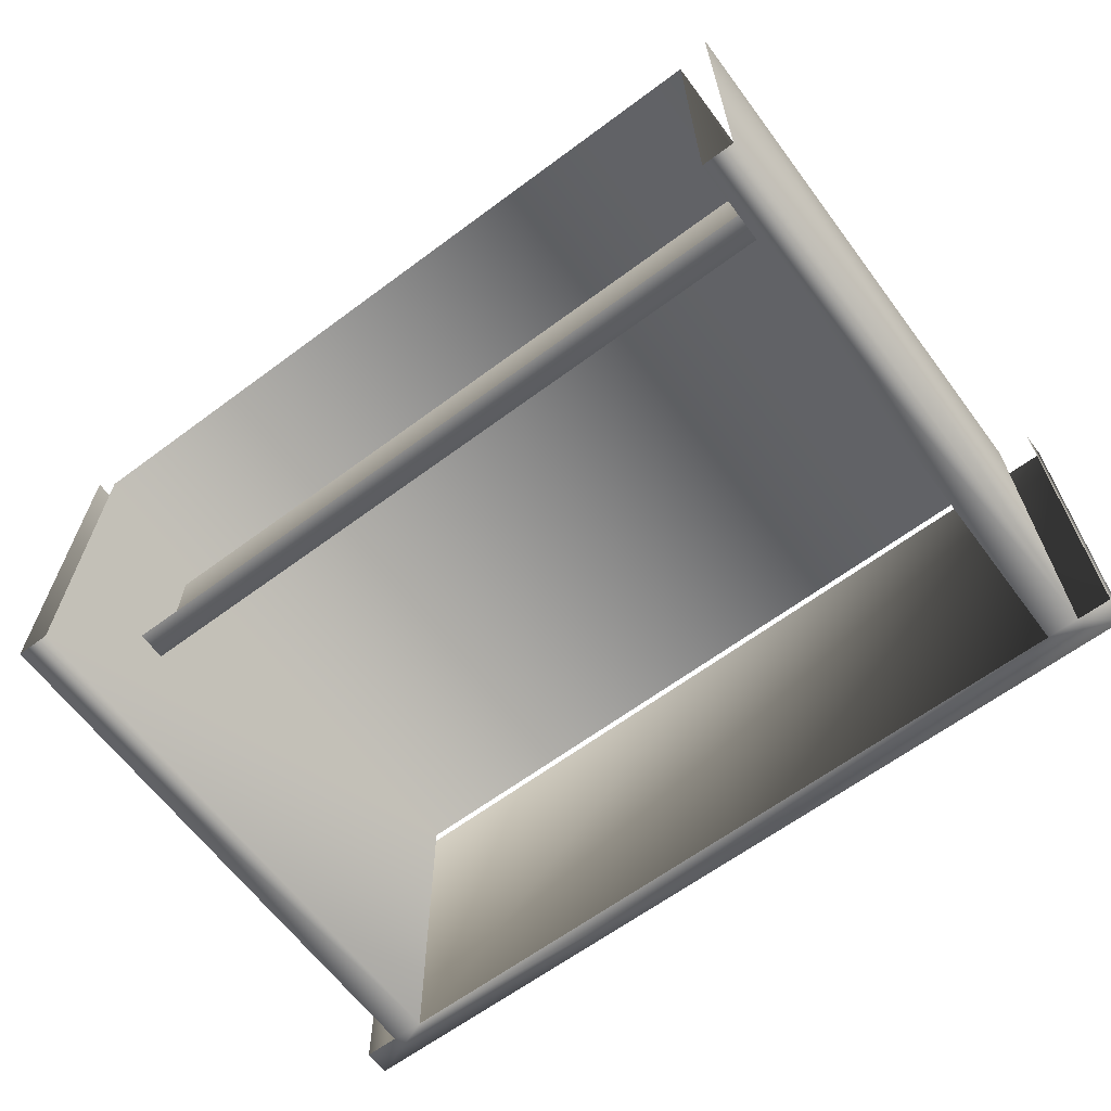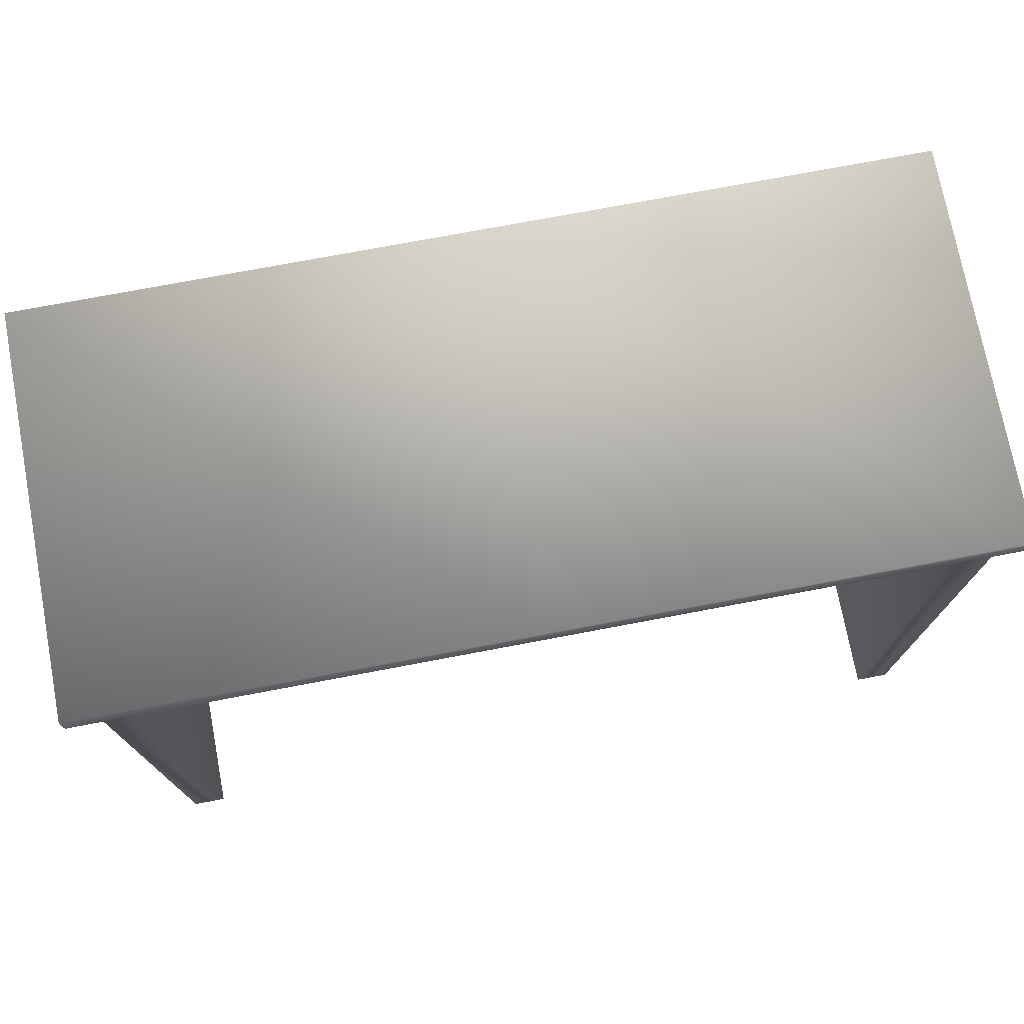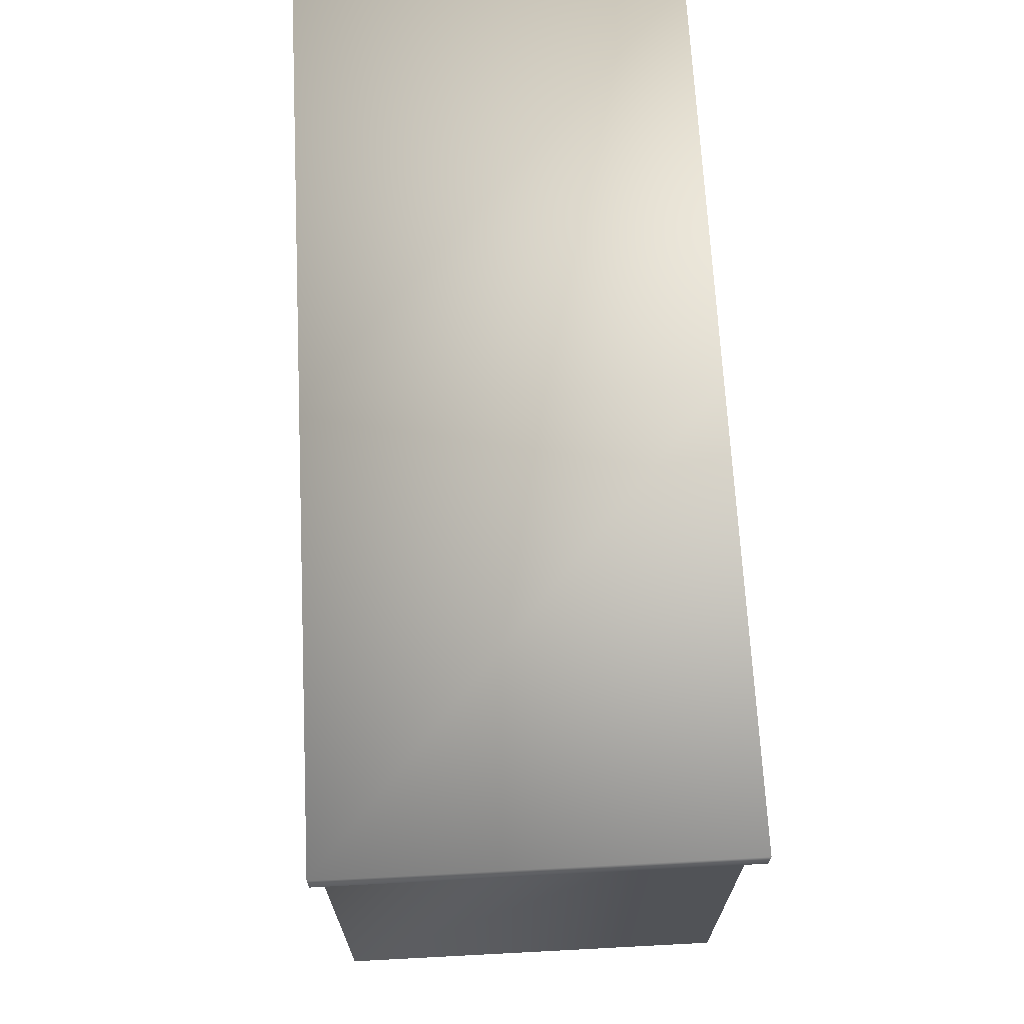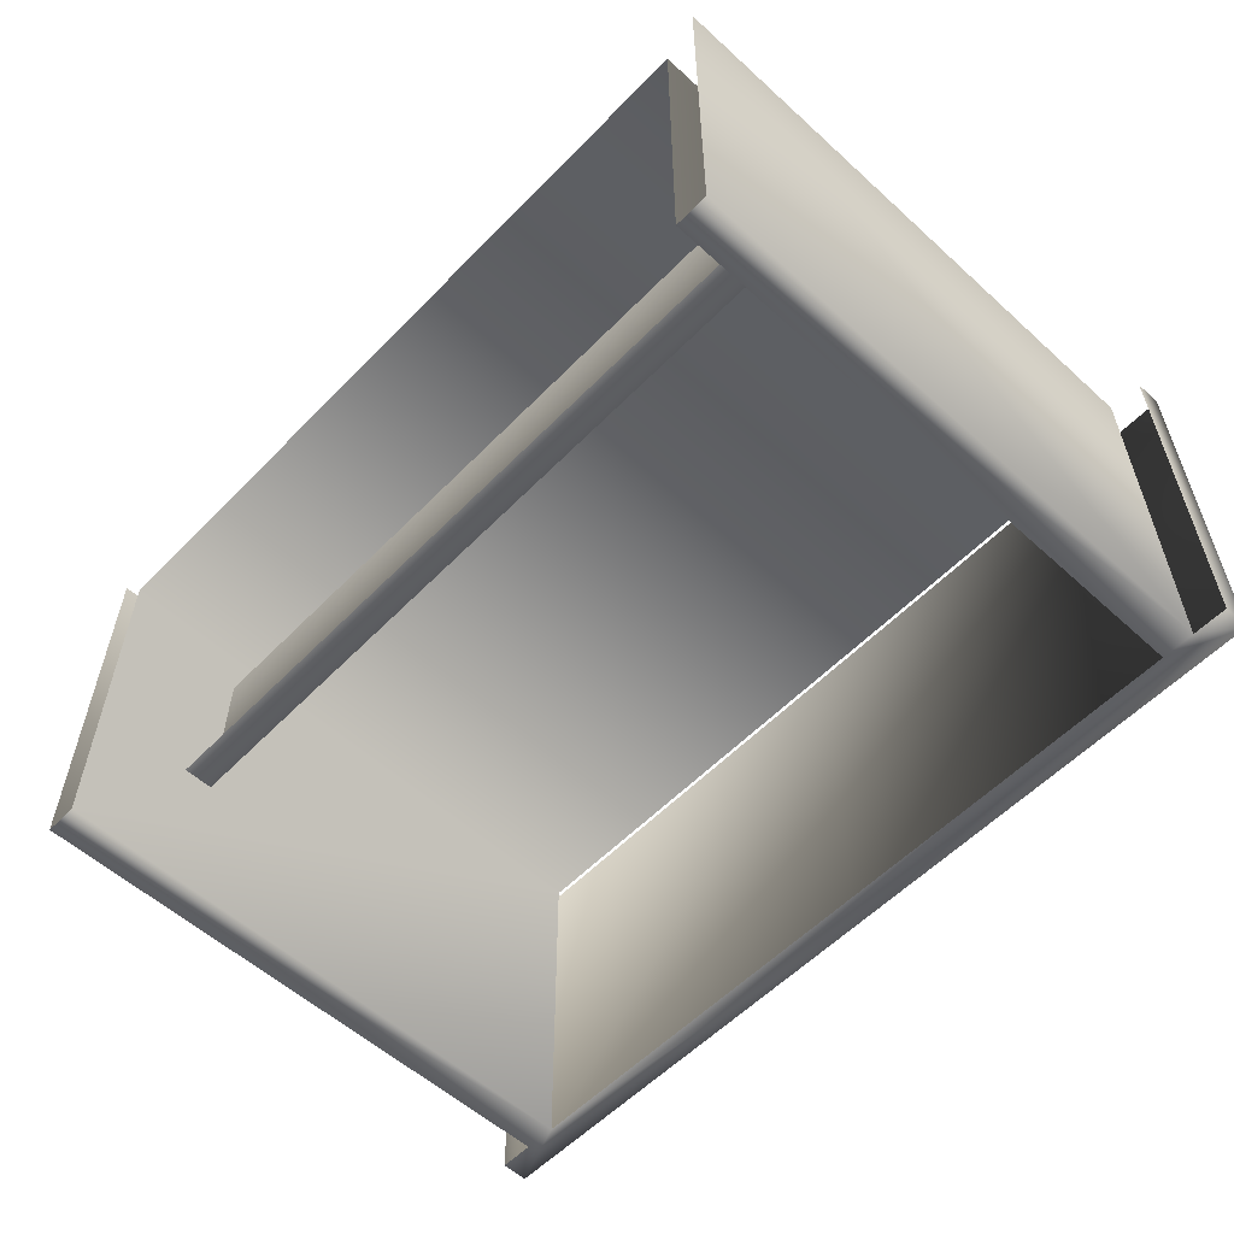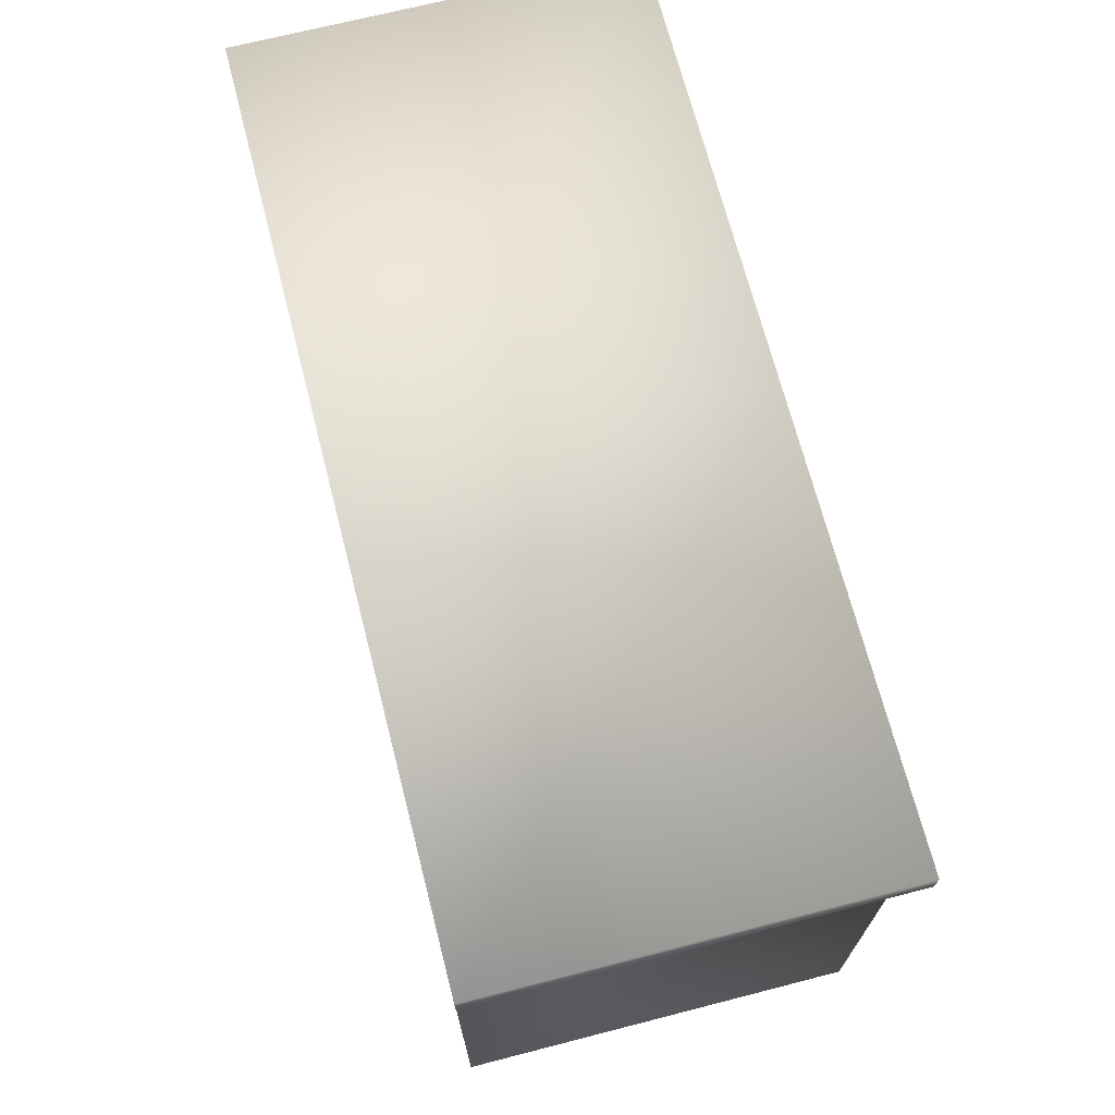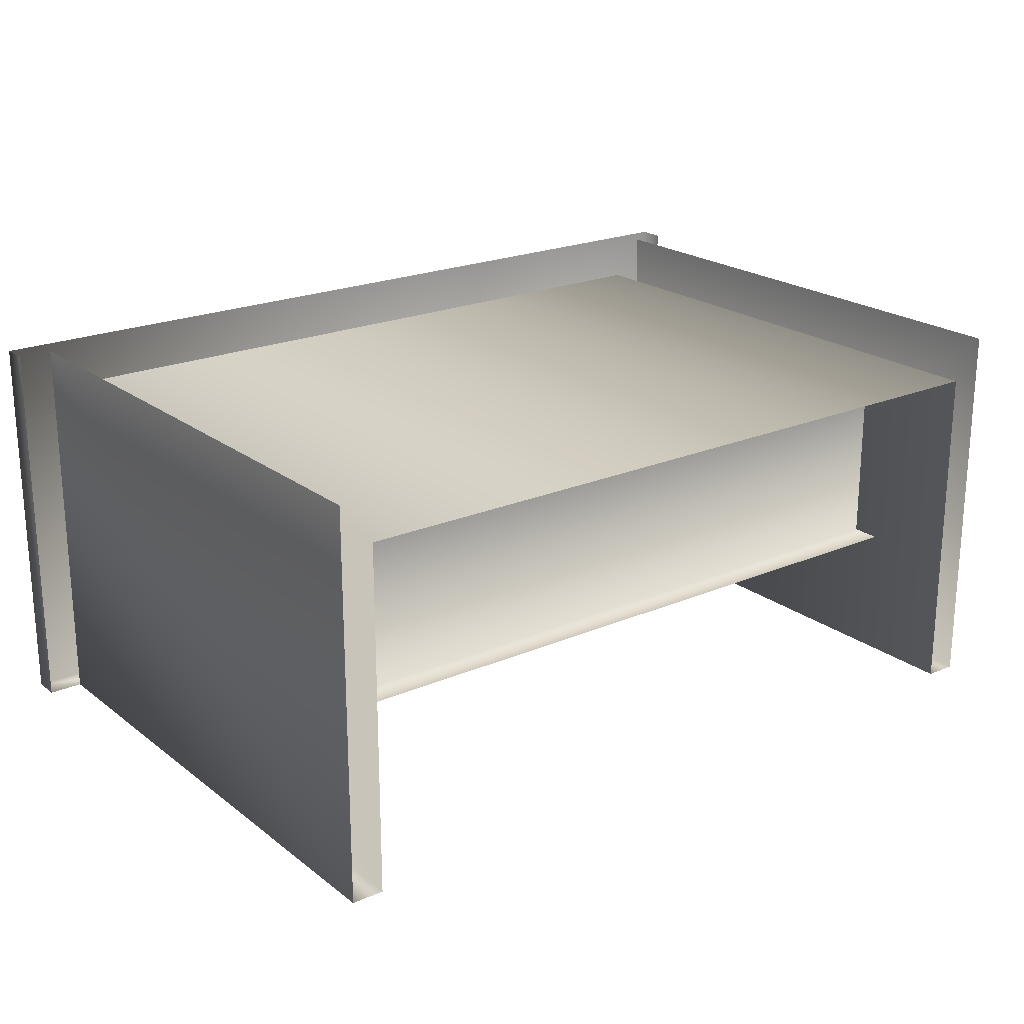
<metadata>
{"format":"obj","ext":"obj","renderer":"f3d","projection":"perspective","resolution":1024,"background":"white","views":[{"elev":-64.1,"azim":36.8,"up":"+Z"},{"elev":74.6,"azim":169.3,"up":"+Y"},{"elev":68.1,"azim":-93.0,"up":"+Y"},{"elev":-56.7,"azim":46.6,"up":"+Z"},{"elev":69.5,"azim":75.6,"up":"+Y"},{"elev":21.5,"azim":-37.3,"up":"+Z"}]}
</metadata>
<code>
g fcbg_iceland_004_bus_stop_01
v -1.754 -0.0001693 -0.944
v -1.754 2.424 0.7388
v -1.754 -0.0001692 0.7388
v -1.754 2.424 -0.944
v -1.615 2.424 -0.944
v -1.615 9.71e-05 -0.944
v -1.615 2.424 0.5594
v -1.615 9.716e-05 0.5594
v 8.447e-08 2.424 0.5594
v 8.447e-08 9.716e-05 0.5594
v 1.615 2.424 0.5594
v 1.615 9.716e-05 0.5594
v 1.615 2.424 -0.944
v 1.615 9.71e-05 -0.944
v 1.754 2.424 -0.944
v 1.754 -0.0001693 -0.944
v 1.754 -0.0001692 0.7388
v 1.754 2.424 0.7388
v -1.903 2.424 -0.944
v -1.903 2.538 0.7388
v -1.903 2.424 0.7388
v -1.903 2.538 -0.944
v -1.754 2.424 -0.944
v 1.115e-07 2.538 0.7388
v -1.615 2.424 -0.944
v -1.425e-07 2.538 -0.944
v -1.425e-07 2.424 -0.944
v 1.903 2.538 0.7388
v 1.615 2.424 -0.944
v 1.903 2.538 -0.944
v 1.903 2.424 0.7388
v 1.754 2.424 -0.944
v 1.903 2.424 -0.944
v -5.233e-08 0.4083 -0.3466
v 1.6 0.4083 -0.3466
v 1.6 0.5352 -0.3466
v -5.233e-08 0.5352 -0.3466
v -1.6 0.4083 -0.3466
v 1.6 0.5352 0.3466
v -1.6 0.5352 -0.3466
v 5.233e-08 0.5352 0.3466
v -1.6 0.5352 0.3466
g fcbg_iceland_004_bus_stop_01_0
f 3 2 1
f 2 4 1
f 4 5 1
f 5 6 1
f 5 7 6
f 7 8 6
f 7 9 8
f 9 10 8
f 9 11 10
f 11 12 10
f 12 11 13
f 14 12 13
f 14 13 15
f 16 14 15
f 16 15 17
f 15 18 17
f 21 20 19
f 20 22 19
f 23 19 22
f 20 24 22
f 23 22 25
f 24 26 22
f 22 26 25
f 26 27 25
f 24 28 26
f 27 26 29
f 28 30 26
f 26 30 29
f 30 28 31
f 29 30 32
f 33 30 31
f 30 33 32
f 36 35 34
f 37 36 34
f 37 34 38
f 39 36 37
f 40 37 38
f 41 39 37
f 41 37 40
f 42 41 40

</code>
